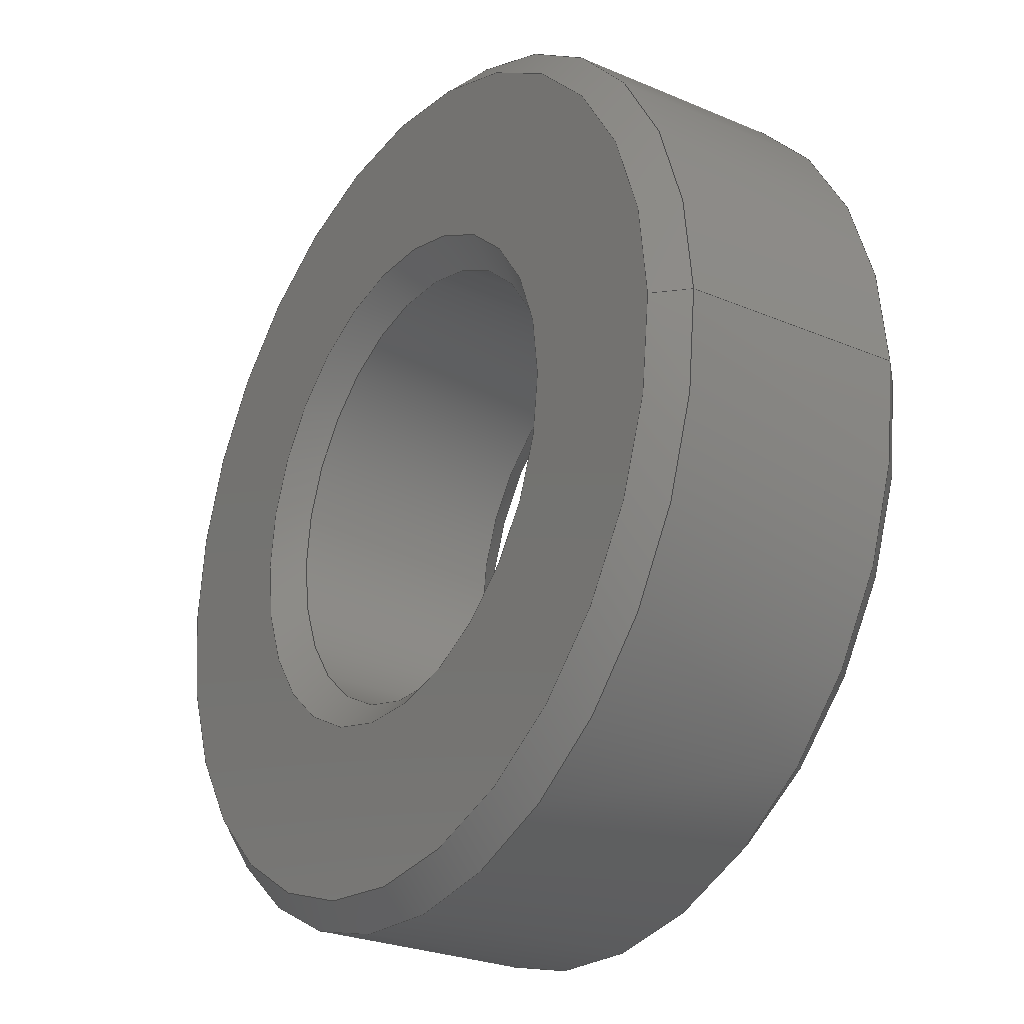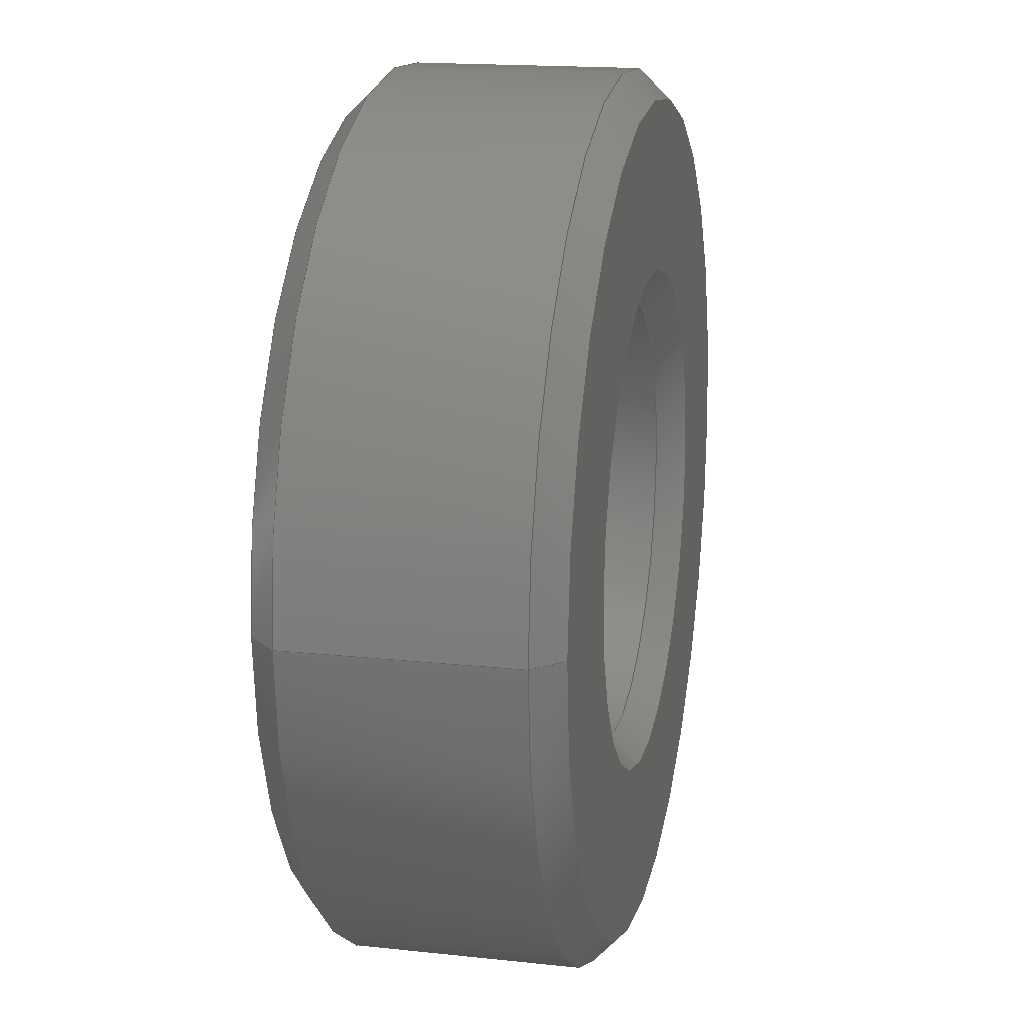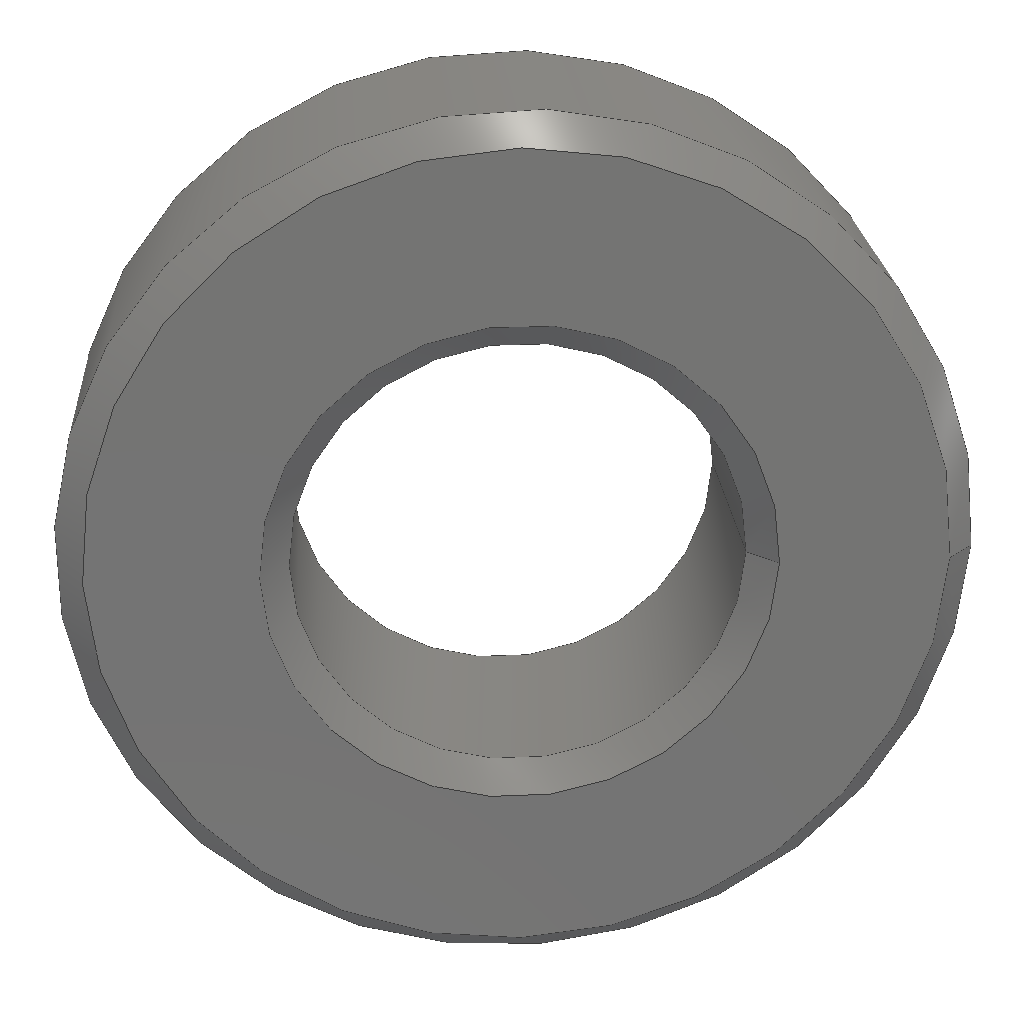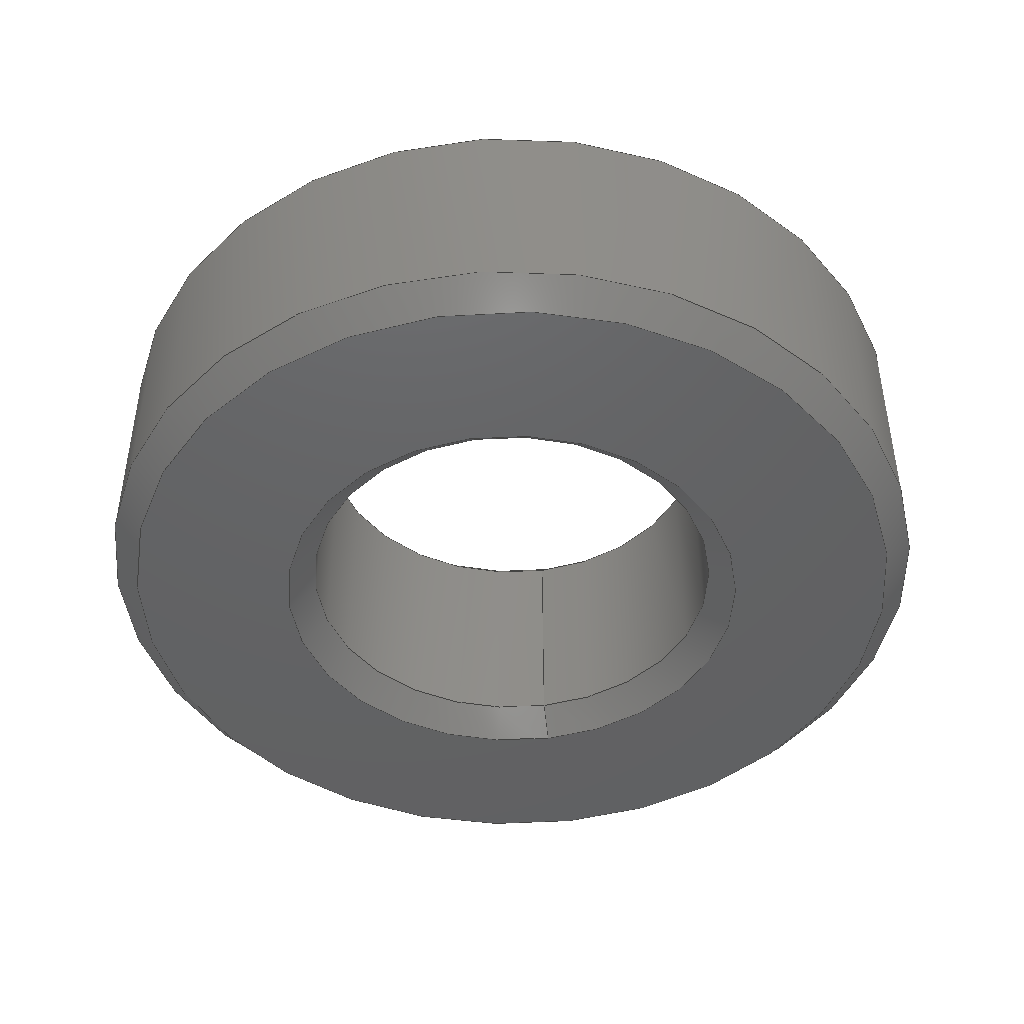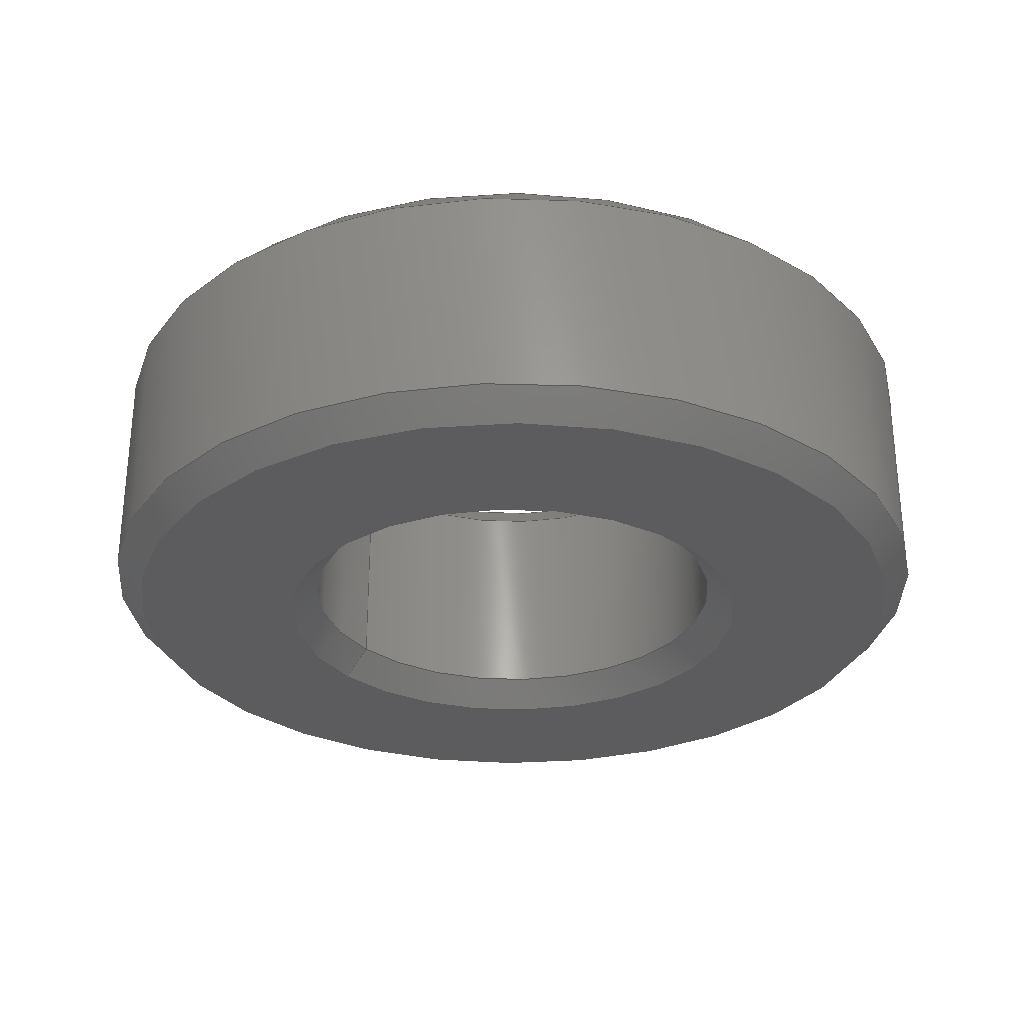
<metadata>
{"format":"step","ext":"step","renderer":"f3d","projection":"perspective","resolution":1024,"background":"white","views":[{"elev":-26.3,"azim":-123.9,"up":"+Y"},{"elev":16.7,"azim":-77.6,"up":"+Y"},{"elev":24.1,"azim":175.8,"up":"+Y"},{"elev":-44.9,"azim":100.1,"up":"+Z"},{"elev":-29.6,"azim":37.9,"up":"+Z"}]}
</metadata>
<code>
ISO-10303-21;
DATA;
#1=MECHANICAL_DESIGN_GEOMETRIC_PRESENTATION_REPRESENTATION('',(#4),#216);
#2=SHAPE_REPRESENTATION_RELATIONSHIP('SRR','None',#223,#3);
#3=ADVANCED_BREP_SHAPE_REPRESENTATION('',(#5),#215);
#4=STYLED_ITEM('',(#232),#5);
#5=MANIFOLD_SOLID_BREP('Body1',#112);
#6=FACE_BOUND('',#23,.T.);
#7=FACE_BOUND('',#26,.T.);
#8=PLANE('',#131);
#9=PLANE('',#135);
#10=CYLINDRICAL_SURFACE('',#129,4);
#11=CYLINDRICAL_SURFACE('',#139,8);
#12=FACE_OUTER_BOUND('',#20,.T.);
#13=FACE_OUTER_BOUND('',#21,.T.);
#14=FACE_OUTER_BOUND('',#22,.T.);
#15=FACE_OUTER_BOUND('',#24,.T.);
#16=FACE_OUTER_BOUND('',#25,.T.);
#17=FACE_OUTER_BOUND('',#27,.T.);
#18=FACE_OUTER_BOUND('',#28,.T.);
#19=FACE_OUTER_BOUND('',#29,.T.);
#20=EDGE_LOOP('',(#72,#73,#74,#75));
#21=EDGE_LOOP('',(#76,#77,#78,#79));
#22=EDGE_LOOP('',(#80));
#23=EDGE_LOOP('',(#81));
#24=EDGE_LOOP('',(#82,#83,#84,#85));
#25=EDGE_LOOP('',(#86));
#26=EDGE_LOOP('',(#87));
#27=EDGE_LOOP('',(#88,#89,#90,#91));
#28=EDGE_LOOP('',(#92,#93,#94,#95));
#29=EDGE_LOOP('',(#96,#97,#98,#99));
#30=LINE('',#187,#36);
#31=LINE('',#191,#37);
#32=LINE('',#198,#38);
#33=LINE('',#206,#39);
#34=LINE('',#210,#40);
#35=LINE('',#212,#41);
#36=VECTOR('',#148,4.25);
#37=VECTOR('',#153,4);
#38=VECTOR('',#162,4.25);
#39=VECTOR('',#173,7.75);
#40=VECTOR('',#178,8);
#41=VECTOR('',#181,7.75);
#42=CIRCLE('',#127,4.5);
#43=CIRCLE('',#128,4);
#44=CIRCLE('',#130,4);
#45=CIRCLE('',#132,7.5);
#46=CIRCLE('',#134,4.5);
#47=CIRCLE('',#136,7.5);
#48=CIRCLE('',#138,8);
#49=CIRCLE('',#140,8);
#50=VERTEX_POINT('',#184);
#51=VERTEX_POINT('',#186);
#52=VERTEX_POINT('',#190);
#53=VERTEX_POINT('',#194);
#54=VERTEX_POINT('',#197);
#55=VERTEX_POINT('',#201);
#56=VERTEX_POINT('',#204);
#57=VERTEX_POINT('',#208);
#58=EDGE_CURVE('',#50,#50,#42,.T.);
#59=EDGE_CURVE('',#50,#51,#30,.T.);
#60=EDGE_CURVE('',#51,#51,#43,.T.);
#61=EDGE_CURVE('',#51,#52,#31,.T.);
#62=EDGE_CURVE('',#52,#52,#44,.T.);
#63=EDGE_CURVE('',#53,#53,#45,.T.);
#64=EDGE_CURVE('',#52,#54,#32,.T.);
#65=EDGE_CURVE('',#54,#54,#46,.T.);
#66=EDGE_CURVE('',#55,#55,#47,.T.);
#67=EDGE_CURVE('',#56,#56,#48,.T.);
#68=EDGE_CURVE('',#56,#55,#33,.T.);
#69=EDGE_CURVE('',#57,#57,#49,.T.);
#70=EDGE_CURVE('',#57,#56,#34,.T.);
#71=EDGE_CURVE('',#53,#57,#35,.T.);
#72=ORIENTED_EDGE('',*,*,#58,.T.);
#73=ORIENTED_EDGE('',*,*,#59,.T.);
#74=ORIENTED_EDGE('',*,*,#60,.T.);
#75=ORIENTED_EDGE('',*,*,#59,.F.);
#76=ORIENTED_EDGE('',*,*,#60,.F.);
#77=ORIENTED_EDGE('',*,*,#61,.T.);
#78=ORIENTED_EDGE('',*,*,#62,.F.);
#79=ORIENTED_EDGE('',*,*,#61,.F.);
#80=ORIENTED_EDGE('',*,*,#63,.F.);
#81=ORIENTED_EDGE('',*,*,#58,.F.);
#82=ORIENTED_EDGE('',*,*,#62,.T.);
#83=ORIENTED_EDGE('',*,*,#64,.T.);
#84=ORIENTED_EDGE('',*,*,#65,.T.);
#85=ORIENTED_EDGE('',*,*,#64,.F.);
#86=ORIENTED_EDGE('',*,*,#66,.F.);
#87=ORIENTED_EDGE('',*,*,#65,.F.);
#88=ORIENTED_EDGE('',*,*,#67,.T.);
#89=ORIENTED_EDGE('',*,*,#68,.T.);
#90=ORIENTED_EDGE('',*,*,#66,.T.);
#91=ORIENTED_EDGE('',*,*,#68,.F.);
#92=ORIENTED_EDGE('',*,*,#69,.F.);
#93=ORIENTED_EDGE('',*,*,#70,.T.);
#94=ORIENTED_EDGE('',*,*,#67,.F.);
#95=ORIENTED_EDGE('',*,*,#70,.F.);
#96=ORIENTED_EDGE('',*,*,#63,.T.);
#97=ORIENTED_EDGE('',*,*,#71,.T.);
#98=ORIENTED_EDGE('',*,*,#69,.T.);
#99=ORIENTED_EDGE('',*,*,#71,.F.);
#100=CONICAL_SURFACE('',#126,4.25,0.7854);
#101=CONICAL_SURFACE('',#133,4.25,0.7854);
#102=CONICAL_SURFACE('',#137,7.75,0.7854);
#103=CONICAL_SURFACE('',#141,7.75,0.7854);
#104=ADVANCED_FACE('',(#12),#100,.F.);
#105=ADVANCED_FACE('',(#13),#10,.F.);
#106=ADVANCED_FACE('',(#14,#6),#8,.T.);
#107=ADVANCED_FACE('',(#15),#101,.F.);
#108=ADVANCED_FACE('',(#16,#7),#9,.F.);
#109=ADVANCED_FACE('',(#17),#102,.T.);
#110=ADVANCED_FACE('',(#18),#11,.T.);
#111=ADVANCED_FACE('',(#19),#103,.T.);
#112=CLOSED_SHELL('',(#104,#105,#106,#107,#108,#109,#110,#111));
#113=DERIVED_UNIT_ELEMENT(#115,1);
#114=DERIVED_UNIT_ELEMENT(#218,-3);
#115=(
MASS_UNIT()
NAMED_UNIT(*)
SI_UNIT(.KILO.,.GRAM.)
);
#116=DERIVED_UNIT((#113,#114));
#117=MEASURE_REPRESENTATION_ITEM('density measure',
POSITIVE_RATIO_MEASURE(7850),#116);
#118=PROPERTY_DEFINITION_REPRESENTATION(#123,#120);
#119=PROPERTY_DEFINITION_REPRESENTATION(#124,#121);
#120=REPRESENTATION('material name',(#122),#215);
#121=REPRESENTATION('density',(#117),#215);
#122=DESCRIPTIVE_REPRESENTATION_ITEM('Steel','Steel');
#123=PROPERTY_DEFINITION('material property','material name',#225);
#124=PROPERTY_DEFINITION('material property','density of part',#225);
#125=AXIS2_PLACEMENT_3D('',#182,#142,#143);
#126=AXIS2_PLACEMENT_3D('',#183,#144,#145);
#127=AXIS2_PLACEMENT_3D('',#185,#146,#147);
#128=AXIS2_PLACEMENT_3D('',#188,#149,#150);
#129=AXIS2_PLACEMENT_3D('',#189,#151,#152);
#130=AXIS2_PLACEMENT_3D('',#192,#154,#155);
#131=AXIS2_PLACEMENT_3D('',#193,#156,#157);
#132=AXIS2_PLACEMENT_3D('',#195,#158,#159);
#133=AXIS2_PLACEMENT_3D('',#196,#160,#161);
#134=AXIS2_PLACEMENT_3D('',#199,#163,#164);
#135=AXIS2_PLACEMENT_3D('',#200,#165,#166);
#136=AXIS2_PLACEMENT_3D('',#202,#167,#168);
#137=AXIS2_PLACEMENT_3D('',#203,#169,#170);
#138=AXIS2_PLACEMENT_3D('',#205,#171,#172);
#139=AXIS2_PLACEMENT_3D('',#207,#174,#175);
#140=AXIS2_PLACEMENT_3D('',#209,#176,#177);
#141=AXIS2_PLACEMENT_3D('',#211,#179,#180);
#142=DIRECTION('axis',(0,0,1));
#143=DIRECTION('refdir',(1,0,0));
#144=DIRECTION('center_axis',(0,0,1));
#145=DIRECTION('ref_axis',(1,0,0));
#146=DIRECTION('center_axis',(0,0,1));
#147=DIRECTION('ref_axis',(1,0,0));
#148=DIRECTION('',(0.7071,8.66e-17,-0.7071));
#149=DIRECTION('center_axis',(0,0,-1));
#150=DIRECTION('ref_axis',(1,0,0));
#151=DIRECTION('center_axis',(0,0,1));
#152=DIRECTION('ref_axis',(1,0,0));
#153=DIRECTION('',(0,0,-1));
#154=DIRECTION('center_axis',(0,0,1));
#155=DIRECTION('ref_axis',(1,0,0));
#156=DIRECTION('center_axis',(0,0,1));
#157=DIRECTION('ref_axis',(1,0,0));
#158=DIRECTION('center_axis',(0,0,-1));
#159=DIRECTION('ref_axis',(1,0,0));
#160=DIRECTION('center_axis',(0,0,-1));
#161=DIRECTION('ref_axis',(1,0,0));
#162=DIRECTION('',(-0.7071,-8.66e-17,-0.7071));
#163=DIRECTION('center_axis',(0,0,-1));
#164=DIRECTION('ref_axis',(1,0,0));
#165=DIRECTION('center_axis',(0,0,1));
#166=DIRECTION('ref_axis',(1,0,0));
#167=DIRECTION('center_axis',(0,0,1));
#168=DIRECTION('ref_axis',(1,0,0));
#169=DIRECTION('center_axis',(0,0,1));
#170=DIRECTION('ref_axis',(1,0,0));
#171=DIRECTION('center_axis',(0,0,-1));
#172=DIRECTION('ref_axis',(1,0,0));
#173=DIRECTION('',(0.7071,8.66e-17,-0.7071));
#174=DIRECTION('center_axis',(0,0,1));
#175=DIRECTION('ref_axis',(1,0,0));
#176=DIRECTION('center_axis',(0,0,1));
#177=DIRECTION('ref_axis',(1,0,0));
#178=DIRECTION('',(0,0,-1));
#179=DIRECTION('center_axis',(0,0,-1));
#180=DIRECTION('ref_axis',(1,0,0));
#181=DIRECTION('',(-0.7071,-8.66e-17,-0.7071));
#182=CARTESIAN_POINT('',(0,0,0));
#183=CARTESIAN_POINT('Origin',(0,0,4.75));
#184=CARTESIAN_POINT('',(-4.5,-5.511e-16,5));
#185=CARTESIAN_POINT('Origin',(0,0,5));
#186=CARTESIAN_POINT('',(-4,4.899e-16,4.5));
#187=CARTESIAN_POINT('',(-4.25,-5.205e-16,4.75));
#188=CARTESIAN_POINT('Origin',(0,0,4.5));
#189=CARTESIAN_POINT('Origin',(0,0,0));
#190=CARTESIAN_POINT('',(-4,-4.899e-16,0.5));
#191=CARTESIAN_POINT('',(-4,-4.899e-16,0));
#192=CARTESIAN_POINT('Origin',(0,0,0.5));
#193=CARTESIAN_POINT('Origin',(0,0,5));
#194=CARTESIAN_POINT('',(-7.5,9.185e-16,5));
#195=CARTESIAN_POINT('Origin',(0,0,5));
#196=CARTESIAN_POINT('Origin',(0,0,0.25));
#197=CARTESIAN_POINT('',(-4.5,5.511e-16,0));
#198=CARTESIAN_POINT('',(-4.25,-5.205e-16,0.25));
#199=CARTESIAN_POINT('Origin',(0,0,0));
#200=CARTESIAN_POINT('Origin',(0,0,0));
#201=CARTESIAN_POINT('',(-7.5,-9.185e-16,0));
#202=CARTESIAN_POINT('Origin',(0,0,0));
#203=CARTESIAN_POINT('Origin',(0,0,0.25));
#204=CARTESIAN_POINT('',(-8,9.797e-16,0.5));
#205=CARTESIAN_POINT('Origin',(0,0,0.5));
#206=CARTESIAN_POINT('',(-7.75,-9.491e-16,0.25));
#207=CARTESIAN_POINT('Origin',(0,0,0));
#208=CARTESIAN_POINT('',(-8,-9.797e-16,4.5));
#209=CARTESIAN_POINT('Origin',(0,0,4.5));
#210=CARTESIAN_POINT('',(-8,-9.797e-16,0));
#211=CARTESIAN_POINT('Origin',(0,0,4.75));
#212=CARTESIAN_POINT('',(-7.75,-9.491e-16,4.75));
#213=UNCERTAINTY_MEASURE_WITH_UNIT(LENGTH_MEASURE(0.01),#217,
'DISTANCE_ACCURACY_VALUE',
'Maximum model space distance between geometric entities at asserted c
onnectivities');
#214=UNCERTAINTY_MEASURE_WITH_UNIT(LENGTH_MEASURE(0.01),#217,
'DISTANCE_ACCURACY_VALUE',
'Maximum model space distance between geometric entities at asserted c
onnectivities');
#215=(
GEOMETRIC_REPRESENTATION_CONTEXT(3)
GLOBAL_UNCERTAINTY_ASSIGNED_CONTEXT((#213))
GLOBAL_UNIT_ASSIGNED_CONTEXT((#217,#219,#220))
REPRESENTATION_CONTEXT('','3D')
);
#216=(
GEOMETRIC_REPRESENTATION_CONTEXT(3)
GLOBAL_UNCERTAINTY_ASSIGNED_CONTEXT((#214))
GLOBAL_UNIT_ASSIGNED_CONTEXT((#217,#219,#220))
REPRESENTATION_CONTEXT('','3D')
);
#217=(
LENGTH_UNIT()
NAMED_UNIT(*)
SI_UNIT(.MILLI.,.METRE.)
);
#218=(
LENGTH_UNIT()
NAMED_UNIT(*)
SI_UNIT($,.METRE.)
);
#219=(
NAMED_UNIT(*)
PLANE_ANGLE_UNIT()
SI_UNIT($,.RADIAN.)
);
#220=(
NAMED_UNIT(*)
SI_UNIT($,.STERADIAN.)
SOLID_ANGLE_UNIT()
);
#221=SHAPE_DEFINITION_REPRESENTATION(#222,#223);
#222=PRODUCT_DEFINITION_SHAPE('',$,#225);
#223=SHAPE_REPRESENTATION('',(#125),#215);
#224=PRODUCT_DEFINITION_CONTEXT('part definition',#229,'design');
#225=PRODUCT_DEFINITION('\X2\0141\X0\o\X2\017C\X0\ysko oporowe 8x16x5',
'\X2\0141\X0\o\X2\017C\X0\ysko oporowe 8x16x5 v1',#226,#224);
#226=PRODUCT_DEFINITION_FORMATION('',$,#231);
#227=PRODUCT_RELATED_PRODUCT_CATEGORY('\X2\0141\X0\o\X2\017C\X0\ysko o
porowe 8x16x5 v1','\X2\0141\X0\o\X2\017C\X0\ysko oporowe 8x16x5 v1',(#231));
#228=APPLICATION_PROTOCOL_DEFINITION('international standard',
'ap242_managed_model_based_3d_engineering',2011,#229);
#229=APPLICATION_CONTEXT('Managed model based 3d engineering');
#230=PRODUCT_CONTEXT('part definition',#229,'mechanical');
#231=PRODUCT('\X2\0141\X0\o\X2\017C\X0\ysko oporowe 8x16x5',
'\X2\0141\X0\o\X2\017C\X0\ysko oporowe 8x16x5 v1',$,(#230));
#232=PRESENTATION_STYLE_ASSIGNMENT((#233));
#233=SURFACE_STYLE_USAGE(.BOTH.,#234);
#234=SURFACE_SIDE_STYLE('',(#235));
#235=SURFACE_STYLE_FILL_AREA(#236);
#236=FILL_AREA_STYLE('Steel - Satin',(#237));
#237=FILL_AREA_STYLE_COLOUR('Steel - Satin',#238);
#238=COLOUR_RGB('Steel - Satin',0.6275,0.6275,0.6275);
ENDSEC;
END-ISO-10303-21;

</code>
